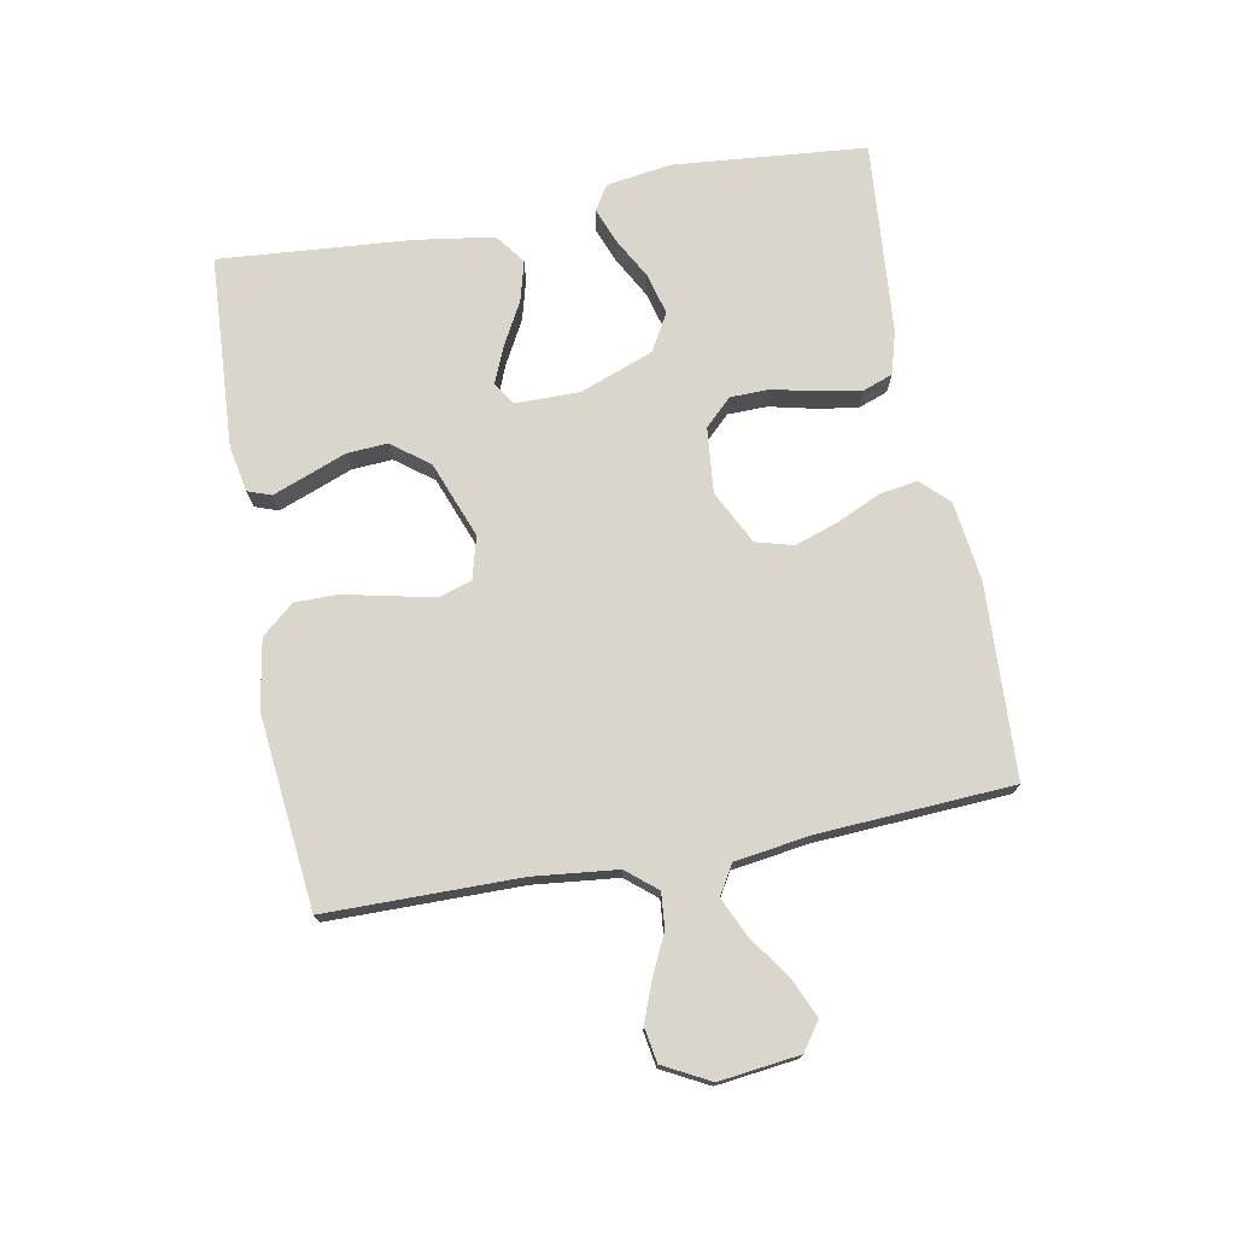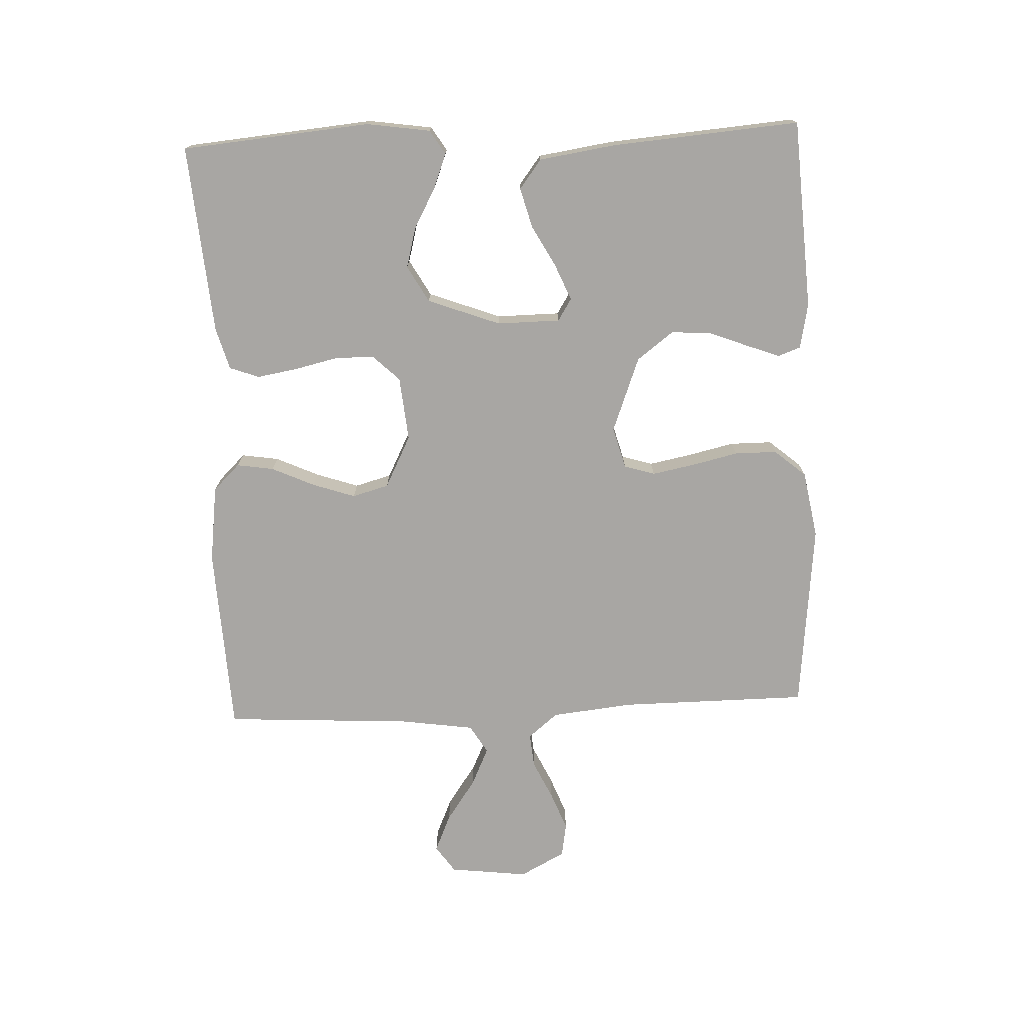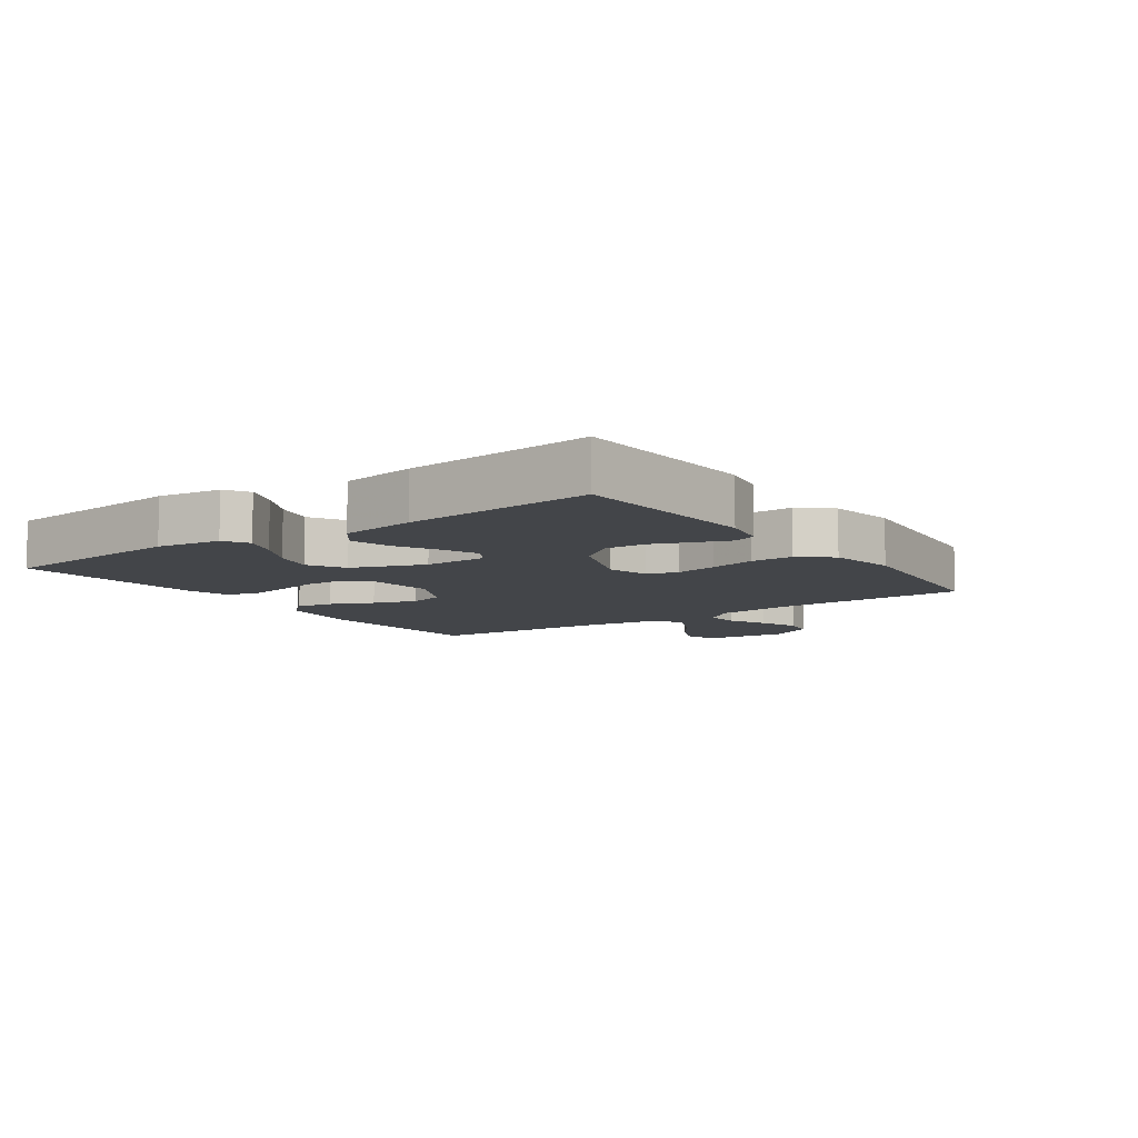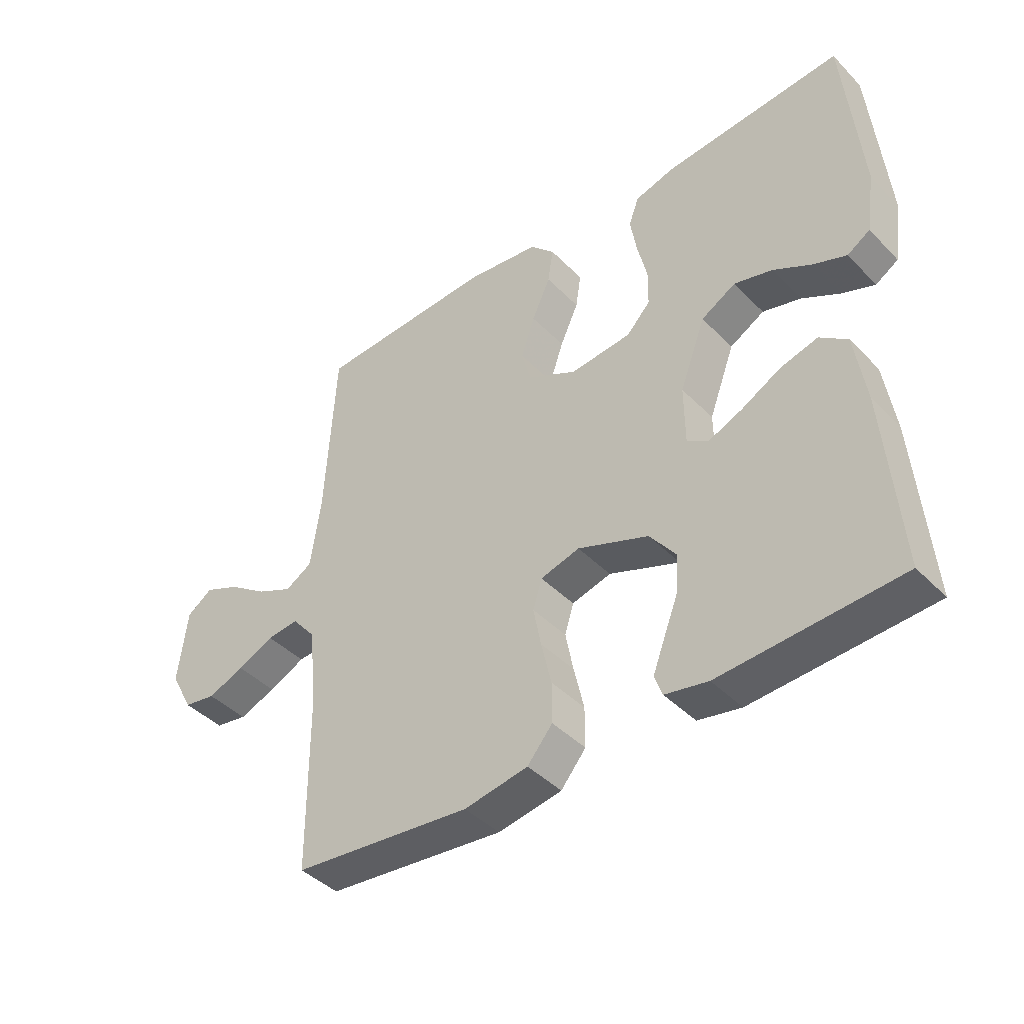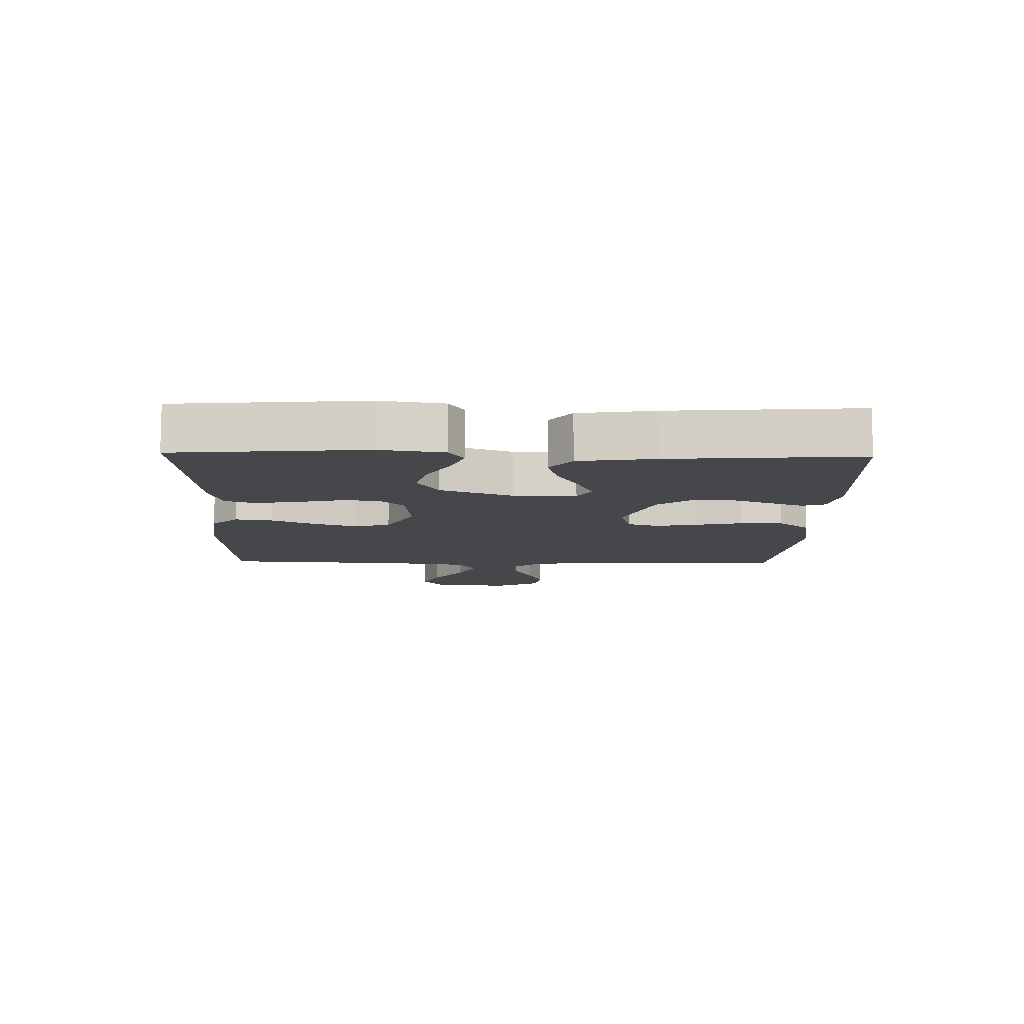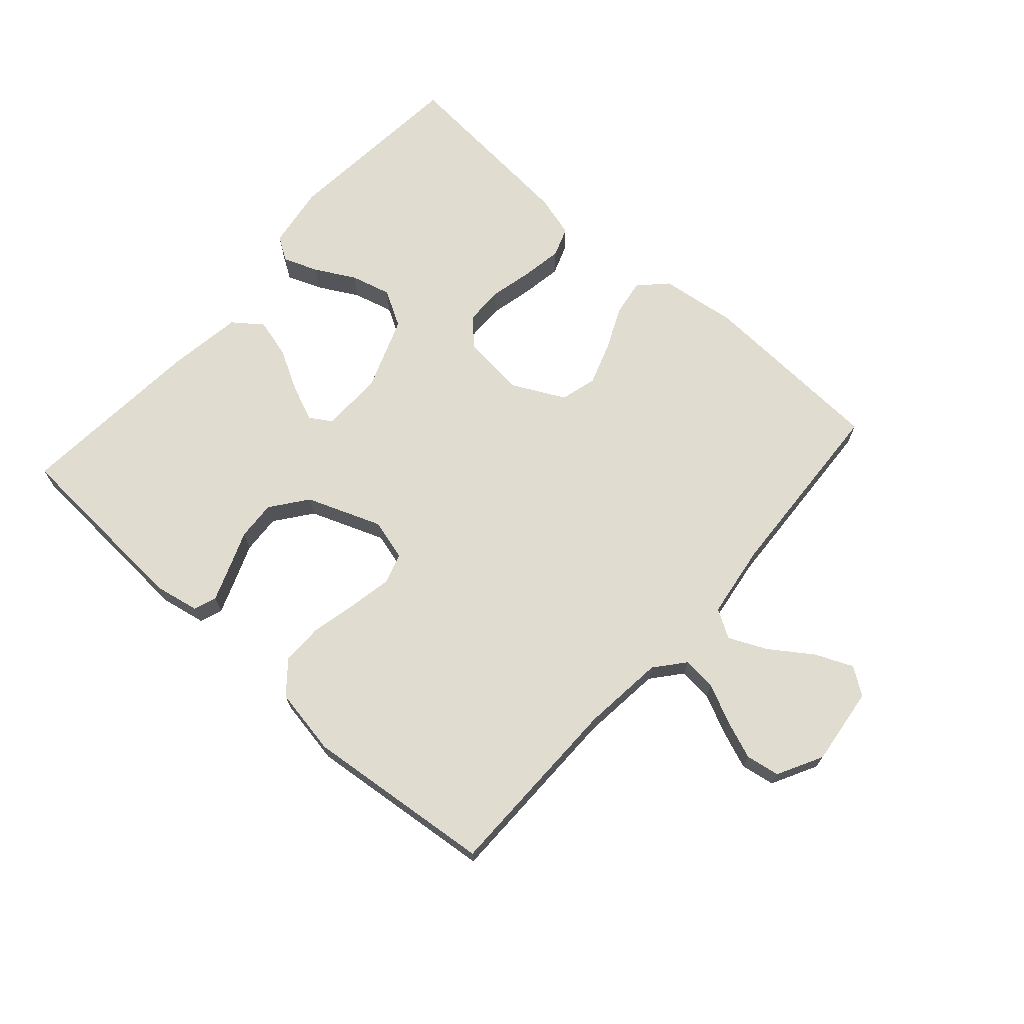
<metadata>
{"format":"obj","ext":"obj","renderer":"f3d","projection":"perspective","resolution":1024,"background":"white","views":[{"elev":74.1,"azim":-100.6,"up":"+Y"},{"elev":-74.3,"azim":92.4,"up":"+Y"},{"elev":-8.7,"azim":125.3,"up":"+Y"},{"elev":-42.3,"azim":39.9,"up":"+Z"},{"elev":-10.2,"azim":88.5,"up":"+Y"},{"elev":69.6,"azim":-138.4,"up":"+Y"}]}
</metadata>
<code>
v -0.5 0.07 0.5
v -0.2 0.07 0.515
v -0.077 0.07 0.499
v -0.036 0.07 0.457
v -0.045 0.07 0.398
v -0.076 0.07 0.33
v -0.099 0.07 0.262
v -0.083 0.07 0.204
v 0 0.07 0.162
v 0.102 0.07 0.172
v 0.142 0.07 0.214
v 0.143 0.07 0.275
v 0.127 0.07 0.344
v 0.116 0.07 0.409
v 0.133 0.07 0.456
v 0.2 0.07 0.475
v 0.5 0.07 0.5
v 0.527 0.07 0.2
v 0.512 0.07 0.099
v 0.474 0.07 0.075
v 0.419 0.07 0.096
v 0.355 0.07 0.131
v 0.291 0.07 0.148
v 0.233 0.07 0.115
v 0.19 0.07 0
v 0.191 0.07 -0.1
v 0.226 0.07 -0.122
v 0.283 0.07 -0.098
v 0.349 0.07 -0.062
v 0.412 0.07 -0.045
v 0.458 0.07 -0.08
v 0.476 0.07 -0.2
v 0.5 0.07 -0.5
v 0.2 0.07 -0.518
v 0.128 0.07 -0.504
v 0.115 0.07 -0.468
v 0.135 0.07 -0.415
v 0.159 0.07 -0.353
v 0.163 0.07 -0.29
v 0.119 0.07 -0.232
v 0 0.07 -0.187
v -0.066 0.07 -0.205
v -0.081 0.07 -0.254
v -0.068 0.07 -0.321
v -0.051 0.07 -0.395
v -0.051 0.07 -0.462
v -0.093 0.07 -0.512
v -0.2 0.07 -0.531
v -0.5 0.07 -0.5
v -0.502 0.07 -0.2
v -0.516 0.07 -0.07
v -0.555 0.07 -0.023
v -0.609 0.07 -0.028
v -0.67 0.07 -0.057
v -0.732 0.07 -0.081
v -0.786 0.07 -0.072
v -0.824 0.07 0
v -0.809 0.07 0.125
v -0.766 0.07 0.155
v -0.706 0.07 0.129
v -0.64 0.07 0.083
v -0.579 0.07 0.055
v -0.534 0.07 0.082
v -0.517 0.07 0.2
v -0.5 0 0.5
v -0.2 0 0.515
v -0.077 0 0.499
v -0.036 0 0.457
v -0.045 0 0.398
v -0.076 0 0.33
v -0.099 0 0.262
v -0.083 0 0.204
v 0 0 0.162
v 0.102 0 0.172
v 0.142 0 0.214
v 0.143 0 0.275
v 0.127 0 0.344
v 0.116 0 0.409
v 0.133 0 0.456
v 0.2 0 0.475
v 0.5 0 0.5
v 0.527 0 0.2
v 0.512 0 0.099
v 0.474 0 0.075
v 0.419 0 0.096
v 0.355 0 0.131
v 0.291 0 0.148
v 0.233 0 0.115
v 0.19 0 0
v 0.191 0 -0.1
v 0.226 0 -0.122
v 0.283 0 -0.098
v 0.349 0 -0.062
v 0.412 0 -0.045
v 0.458 0 -0.08
v 0.476 0 -0.2
v 0.5 0 -0.5
v 0.2 0 -0.518
v 0.128 0 -0.504
v 0.115 0 -0.468
v 0.135 0 -0.415
v 0.159 0 -0.353
v 0.163 0 -0.29
v 0.119 0 -0.232
v 0 0 -0.187
v -0.066 0 -0.205
v -0.081 0 -0.254
v -0.068 0 -0.321
v -0.051 0 -0.395
v -0.051 0 -0.462
v -0.093 0 -0.512
v -0.2 0 -0.531
v -0.5 0 -0.5
v -0.502 0 -0.2
v -0.516 0 -0.07
v -0.555 0 -0.023
v -0.609 0 -0.028
v -0.67 0 -0.057
v -0.732 0 -0.081
v -0.786 0 -0.072
v -0.824 0 0
v -0.809 0 0.125
v -0.766 0 0.155
v -0.706 0 0.129
v -0.64 0 0.083
v -0.579 0 0.055
v -0.534 0 0.082
v -0.517 0 0.2
f 58 59 60 61
f 58 61 62
f 57 58 62
f 56 57 62
f 53 54 55 56
f 53 56 62 63
f 47 48 49 50
f 47 50 51
f 44 45 46 47
f 43 44 47 51
f 42 43 51 52
f 35 36 37 38
f 33 34 35 38
f 33 38 39
f 32 33 39 40
f 28 29 30 31
f 27 28 31 32
f 19 20 21 22
f 19 22 23
f 18 19 23
f 17 18 23
f 16 17 23 24
f 12 13 14 15
f 12 15 16 24
f 3 4 5 6
f 3 6 7
f 64 1 2 3
f 63 64 3 7
f 52 53 63 7
f 41 42 52 7
f 27 32 40 41
f 26 27 41
f 25 26 41
f 11 12 24 25
f 10 11 25 41
f 9 10 41
f 8 9 41
f 7 8 41
f 125 124 123 122
f 126 125 122
f 126 122 121
f 126 121 120
f 120 119 118 117
f 127 126 120 117
f 114 113 112 111
f 115 114 111
f 111 110 109 108
f 115 111 108 107
f 116 115 107 106
f 102 101 100 99
f 102 99 98 97
f 103 102 97
f 104 103 97 96
f 95 94 93 92
f 96 95 92 91
f 86 85 84 83
f 87 86 83
f 87 83 82
f 87 82 81
f 88 87 81 80
f 79 78 77 76
f 88 80 79 76
f 70 69 68 67
f 71 70 67
f 67 66 65 128
f 71 67 128 127
f 71 127 117 116
f 71 116 106 105
f 105 104 96 91
f 105 91 90
f 105 90 89
f 89 88 76 75
f 105 89 75 74
f 105 74 73
f 105 73 72
f 105 72 71
f 1 65 66 2
f 2 66 67 3
f 3 67 68 4
f 4 68 69 5
f 5 69 70 6
f 6 70 71 7
f 7 71 72 8
f 8 72 73 9
f 9 73 74 10
f 10 74 75 11
f 11 75 76 12
f 12 76 77 13
f 13 77 78 14
f 14 78 79 15
f 15 79 80 16
f 16 80 81 17
f 17 81 82 18
f 18 82 83 19
f 19 83 84 20
f 20 84 85 21
f 21 85 86 22
f 22 86 87 23
f 23 87 88 24
f 24 88 89 25
f 25 89 90 26
f 26 90 91 27
f 27 91 92 28
f 28 92 93 29
f 29 93 94 30
f 30 94 95 31
f 31 95 96 32
f 32 96 97 33
f 33 97 98 34
f 34 98 99 35
f 35 99 100 36
f 36 100 101 37
f 37 101 102 38
f 38 102 103 39
f 39 103 104 40
f 40 104 105 41
f 41 105 106 42
f 42 106 107 43
f 43 107 108 44
f 44 108 109 45
f 45 109 110 46
f 46 110 111 47
f 47 111 112 48
f 48 112 113 49
f 49 113 114 50
f 50 114 115 51
f 51 115 116 52
f 52 116 117 53
f 53 117 118 54
f 54 118 119 55
f 55 119 120 56
f 56 120 121 57
f 57 121 122 58
f 58 122 123 59
f 59 123 124 60
f 60 124 125 61
f 61 125 126 62
f 62 126 127 63
f 63 127 128 64
f 64 128 65 1

</code>
